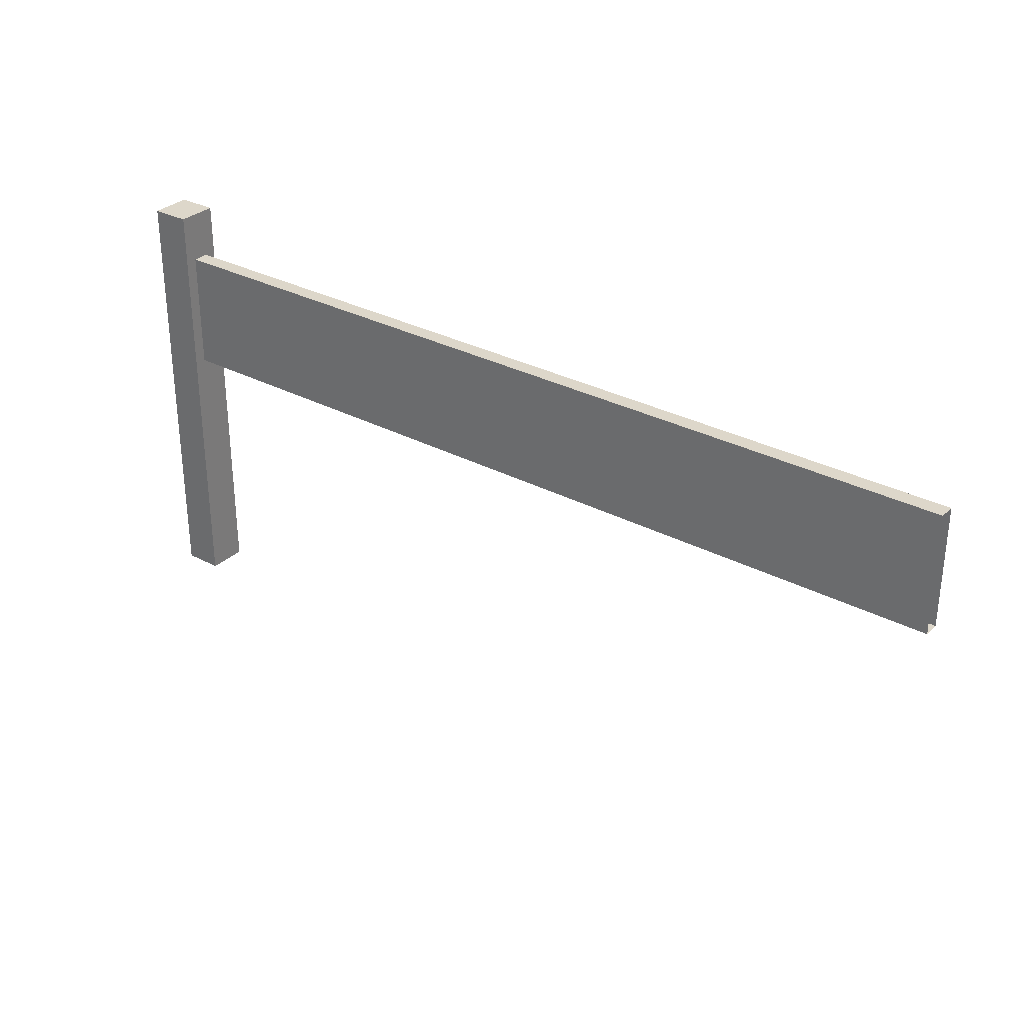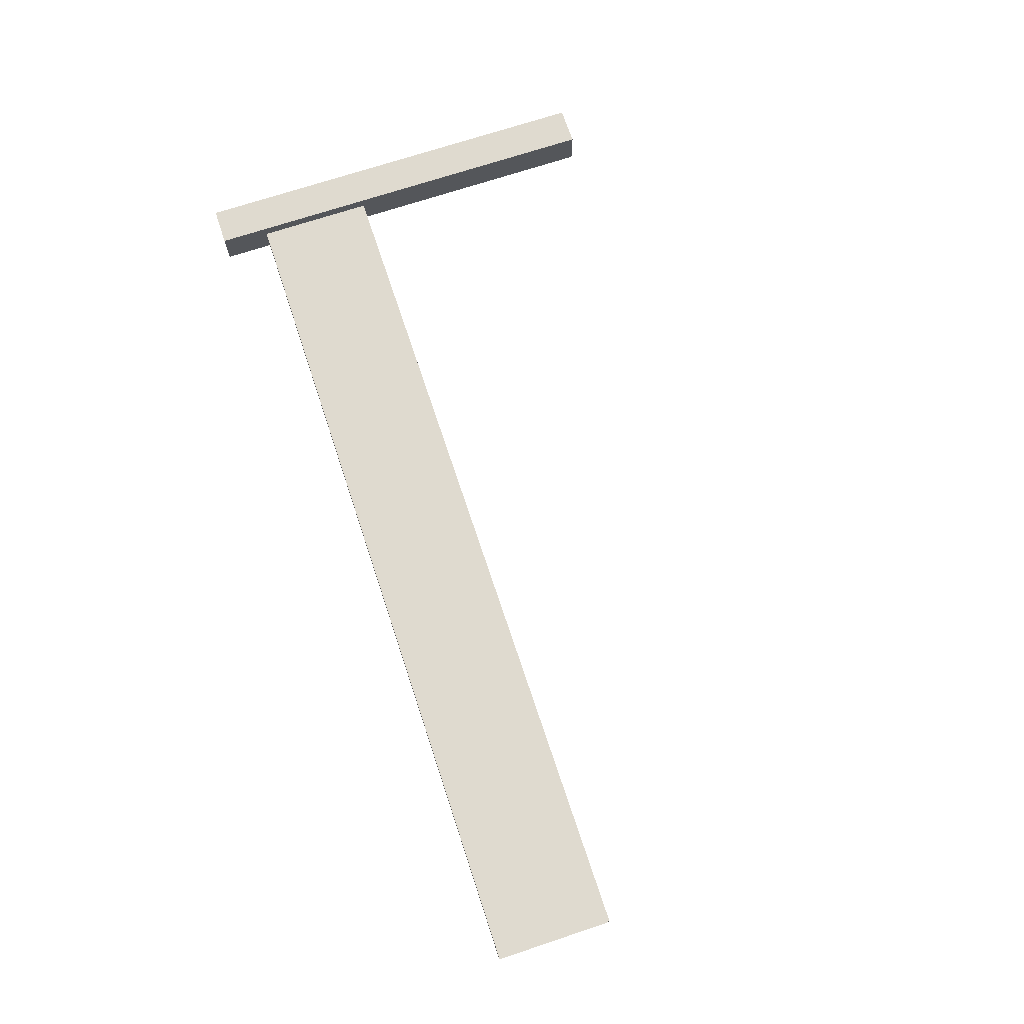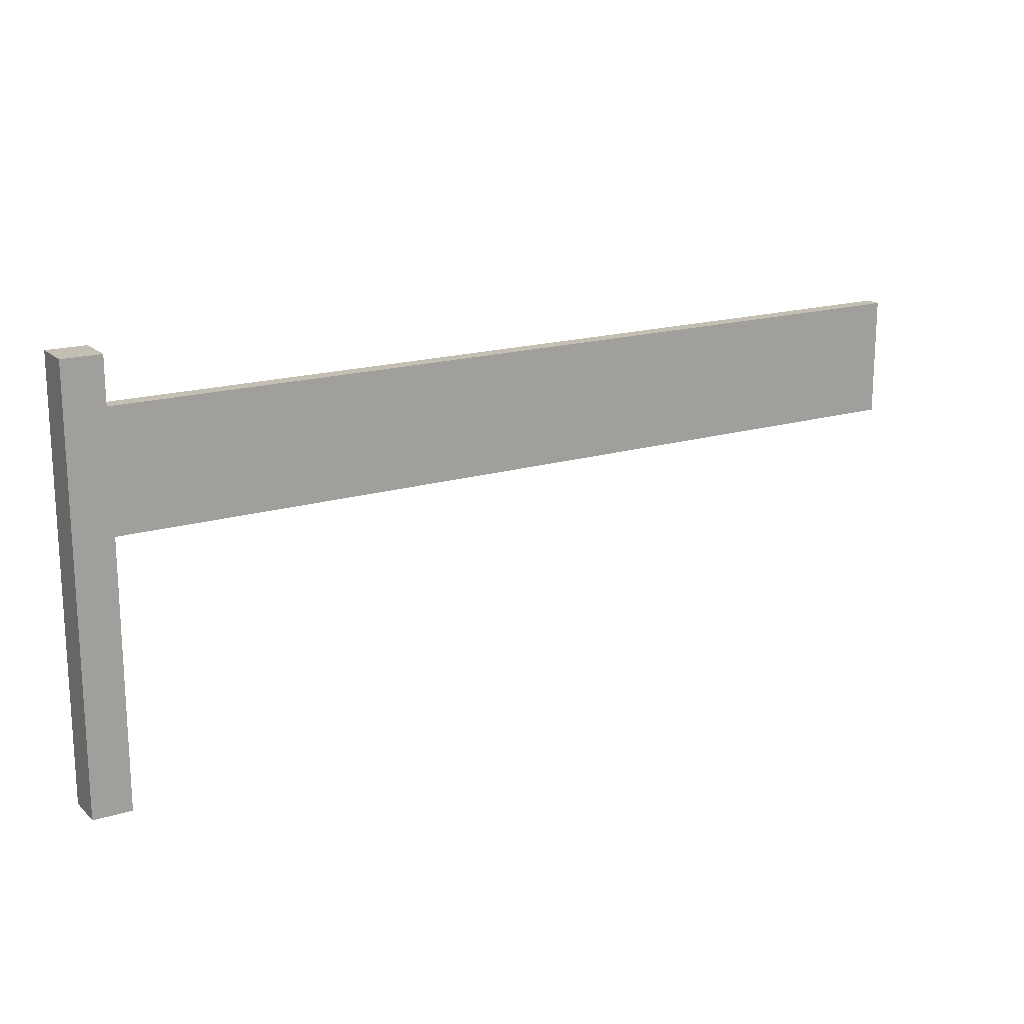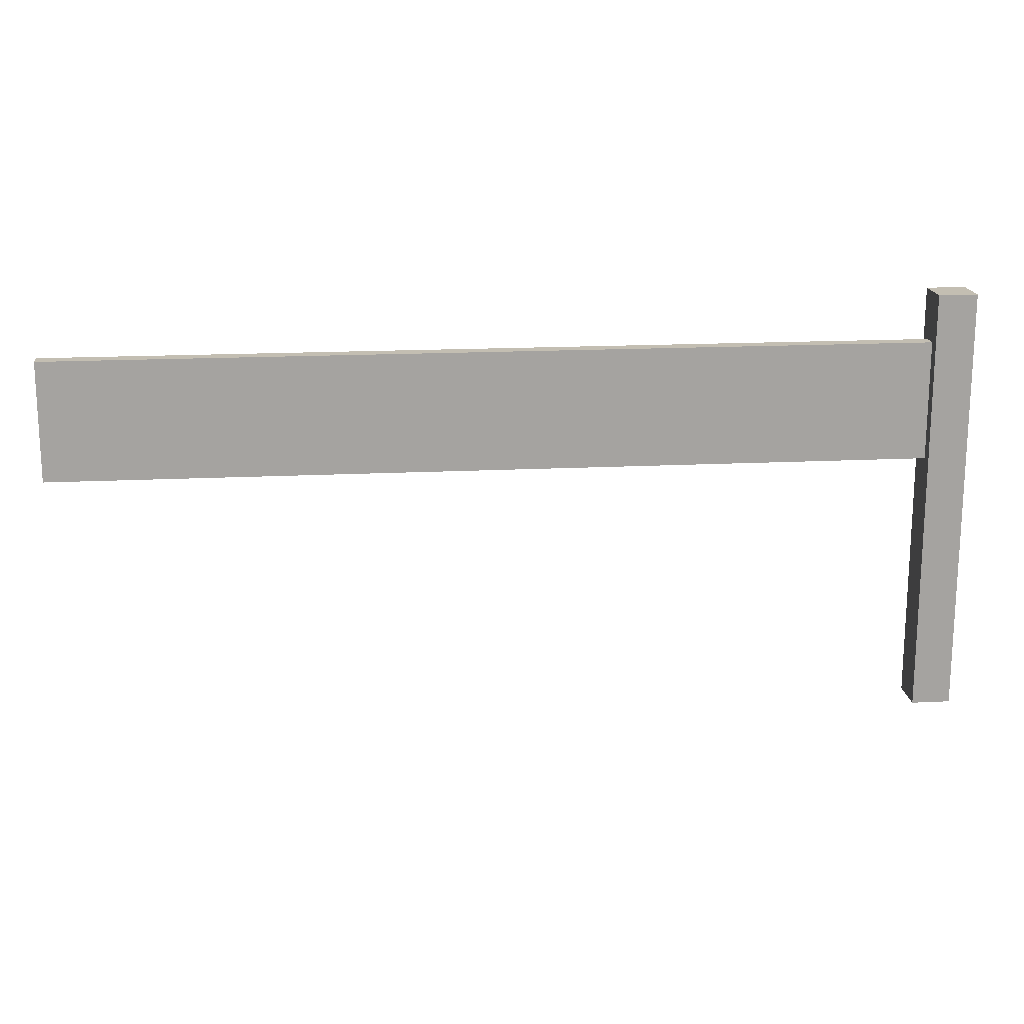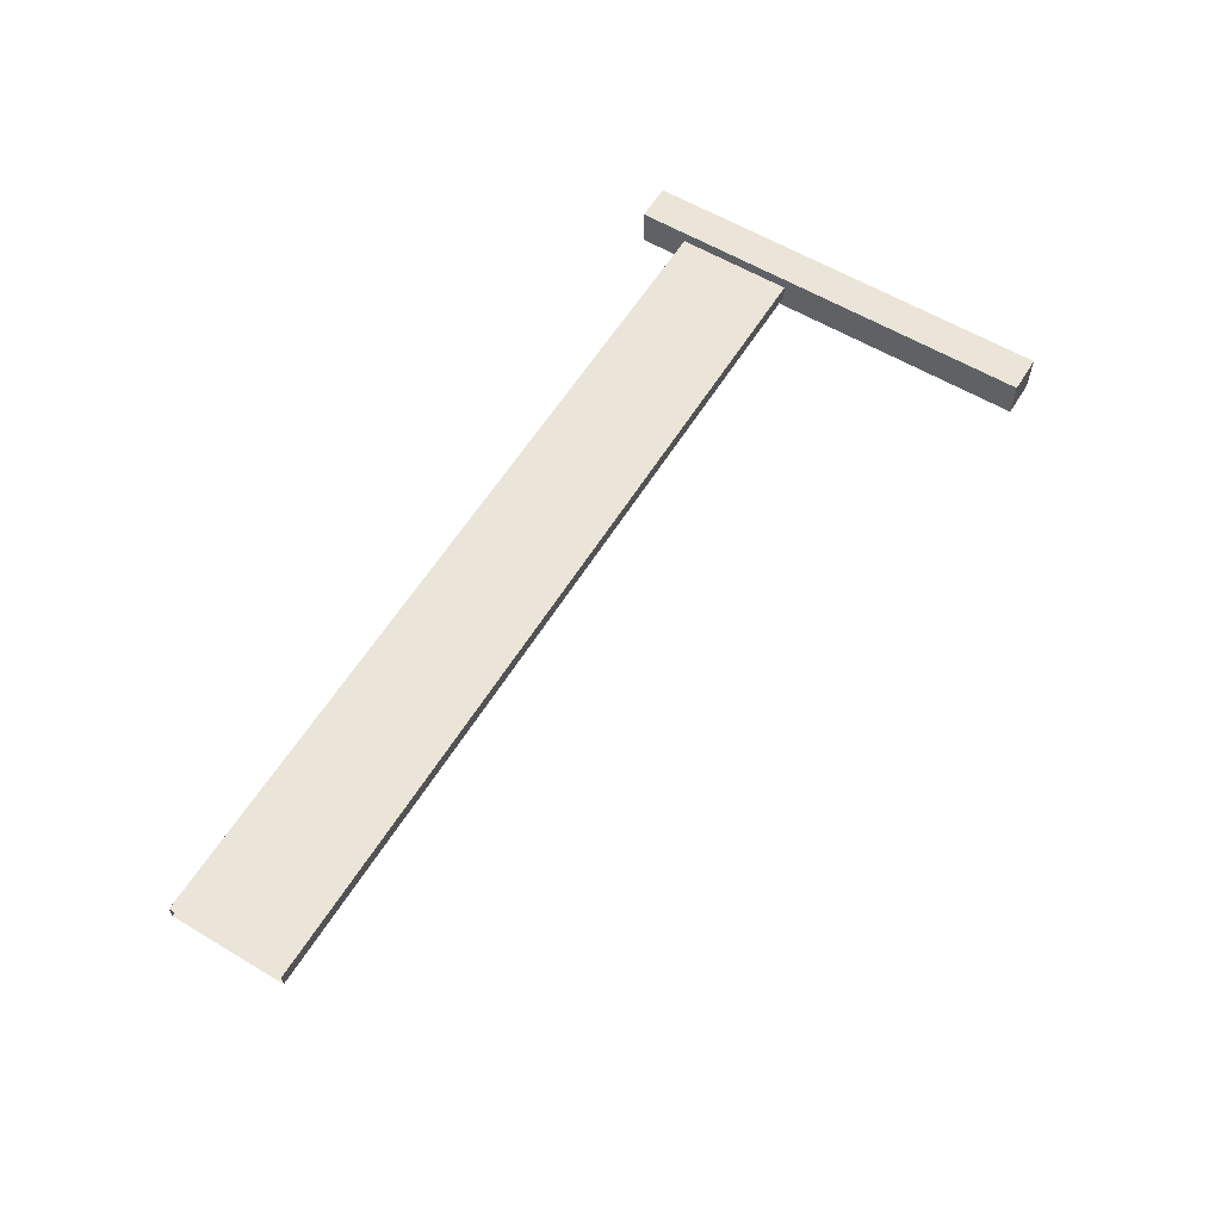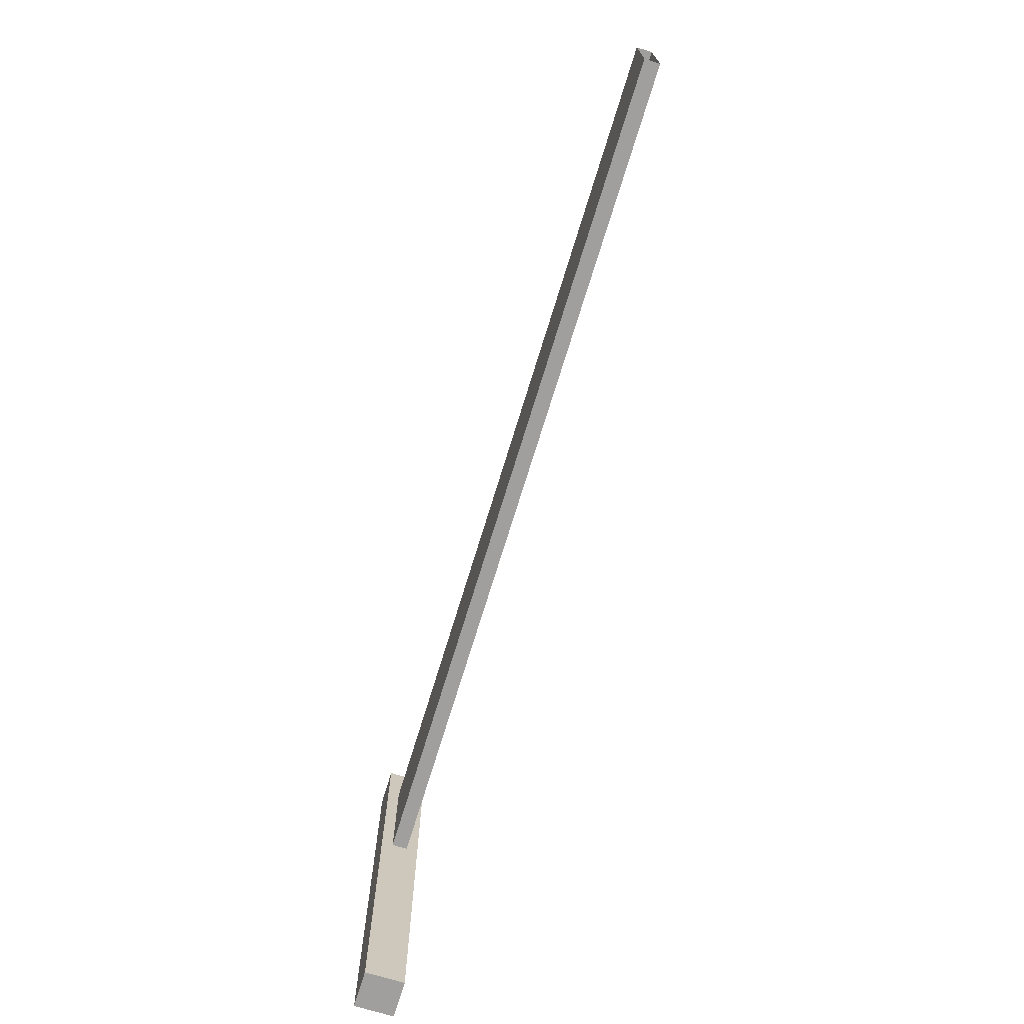
<metadata>
{"format":"obj","ext":"obj","renderer":"f3d","projection":"perspective","resolution":1024,"background":"white","views":[{"elev":30.9,"azim":-142.7,"up":"+Y"},{"elev":70.8,"azim":-108.4,"up":"+Z"},{"elev":17.7,"azim":149.3,"up":"+Y"},{"elev":17.3,"azim":-5.7,"up":"+Y"},{"elev":59.4,"azim":-58.5,"up":"+Z"},{"elev":-71.5,"azim":-107.0,"up":"+Y"}]}
</metadata>
<code>
g pb_Mesh253896
v 2.611 1.107 0.05683
v 2.5 1.107 0.05683
v 2.5 1.23 0.05683
v 2.611 1.107 0.05683
v 2.5 1.23 0.05683
v 2.611 1.23 0.05683
v 2.611 1.23 0.05683
v 2.5 1.23 0.05683
v 2.5 1.23 -0.05683
v 2.611 1.23 0.05683
v 2.5 1.23 -0.05683
v 2.611 1.23 -0.05683
v 2.611 1.23 -0.05683
v 2.5 1.23 -0.05683
v 2.5 1.107 -0.05683
v 2.611 1.23 -0.05683
v 2.5 1.107 -0.05683
v 2.611 1.107 -0.05683
v 2.611 0 -0.05683
v 2.5 0 -0.05683
v 2.5 0 0.05683
v 2.611 0 -0.05683
v 2.5 0 0.05683
v 2.611 0 0.05683
v 2.5 1.107 0.05683
v 2.5 1.107 -0.05683
v 2.5 1.23 -0.05683
v 2.5 1.107 0.05683
v 2.5 1.23 -0.05683
v 2.5 1.23 0.05683
v 2.611 1.107 -0.05683
v 2.611 1.107 0.05683
v 2.611 1.23 0.05683
v 2.611 1.107 -0.05683
v 2.611 1.23 0.05683
v 2.611 1.23 -0.05683
v 2.611 0.7132 0.05683
v 2.5 0.7132 0.05683
v 2.5 1.107 0.05683
v 2.611 0.7132 0.05683
v 2.5 1.107 0.05683
v 2.611 1.107 0.05683
v 2.5 0.7132 0.05683
v 2.5 0.7132 -0.05683
v 2.5 1.107 -0.05683
v 2.5 1.107 0.05683
v 2.611 1.107 -0.05683
v 2.5 1.107 -0.05683
v 2.5 0.7132 -0.05683
v 2.611 1.107 -0.05683
v 2.5 0.7132 -0.05683
v 2.611 0.7132 -0.05683
v 2.611 0.7132 -0.05683
v 2.611 0.7132 0.05683
v 2.611 1.107 0.05683
v 2.611 0.7132 -0.05683
v 2.611 1.107 0.05683
v 2.611 1.107 -0.05683
v 2.611 0 0.05683
v 2.5 0 0.05683
v 2.5 0.7132 0.05683
v 2.611 0 0.05683
v 2.5 0.7132 0.05683
v 2.611 0.7132 0.05683
v 2.5 0 0.05683
v 2.5 0 -0.05683
v 2.5 0.7132 -0.05683
v 2.5 0.7132 0.05683
v 2.611 0.7132 -0.05683
v 2.5 0.7132 -0.05683
v 2.5 0 -0.05683
v 2.611 0.7132 -0.05683
v 2.5 0 -0.05683
v 2.611 0 -0.05683
v 2.611 0 -0.05683
v 2.611 0 0.05683
v 2.611 0.7132 0.05683
v 2.611 0 -0.05683
v 2.611 0.7132 0.05683
v 2.611 0.7132 -0.05683
v -0 0.7479 0.02264
v -0 1.089 0.02264
v 2.5 1.089 0.02264
v 2.5 0.7479 0.02264
v -0 1.089 0.02264
v -0 1.089 -0.02264
v 2.5 1.089 -0.02264
v -0 1.089 0.02264
v 2.5 1.089 -0.02264
v 2.5 1.089 0.02264
v -0 1.089 -0.02264
v -0 0.7479 -0.02264
v 2.5 0.7479 -0.02264
v 2.5 1.089 -0.02264
v -0 0.7479 -0.02264
v -0 0.7479 0.02264
v 2.5 0.7479 0.02264
v -0 0.7479 -0.02264
v 2.5 0.7479 0.02264
v 2.5 0.7479 -0.02264
v 2.5 0.7479 0.02264
v 2.5 1.089 0.02264
v 2.5 1.089 -0.02264
v 2.5 0.7479 -0.02264
g pb_Mesh253896_0
f 3 2 1
f 6 5 4
f 9 8 7
f 12 11 10
f 15 14 13
f 18 17 16
f 21 20 19
f 24 23 22
f 27 26 25
f 30 29 28
f 33 32 31
f 36 35 34
f 39 38 37
f 42 41 40
f 45 44 43
f 46 45 43
f 49 48 47
f 52 51 50
f 55 54 53
f 58 57 56
f 61 60 59
f 64 63 62
f 67 66 65
f 68 67 65
f 71 70 69
f 74 73 72
f 77 76 75
f 80 79 78
f 83 82 81
f 84 83 81
f 87 86 85
f 90 89 88
f 93 92 91
f 94 93 91
f 97 96 95
f 100 99 98
f 103 102 101
f 104 103 101

</code>
